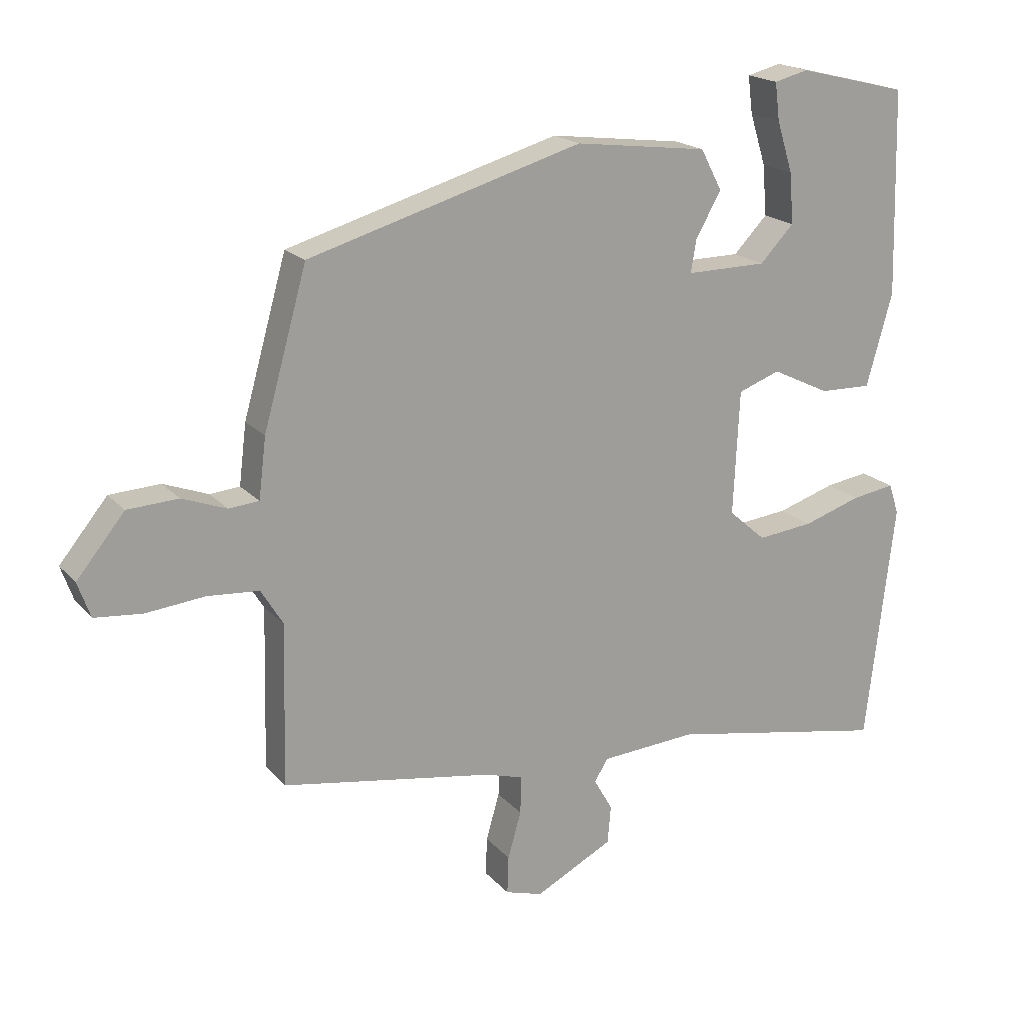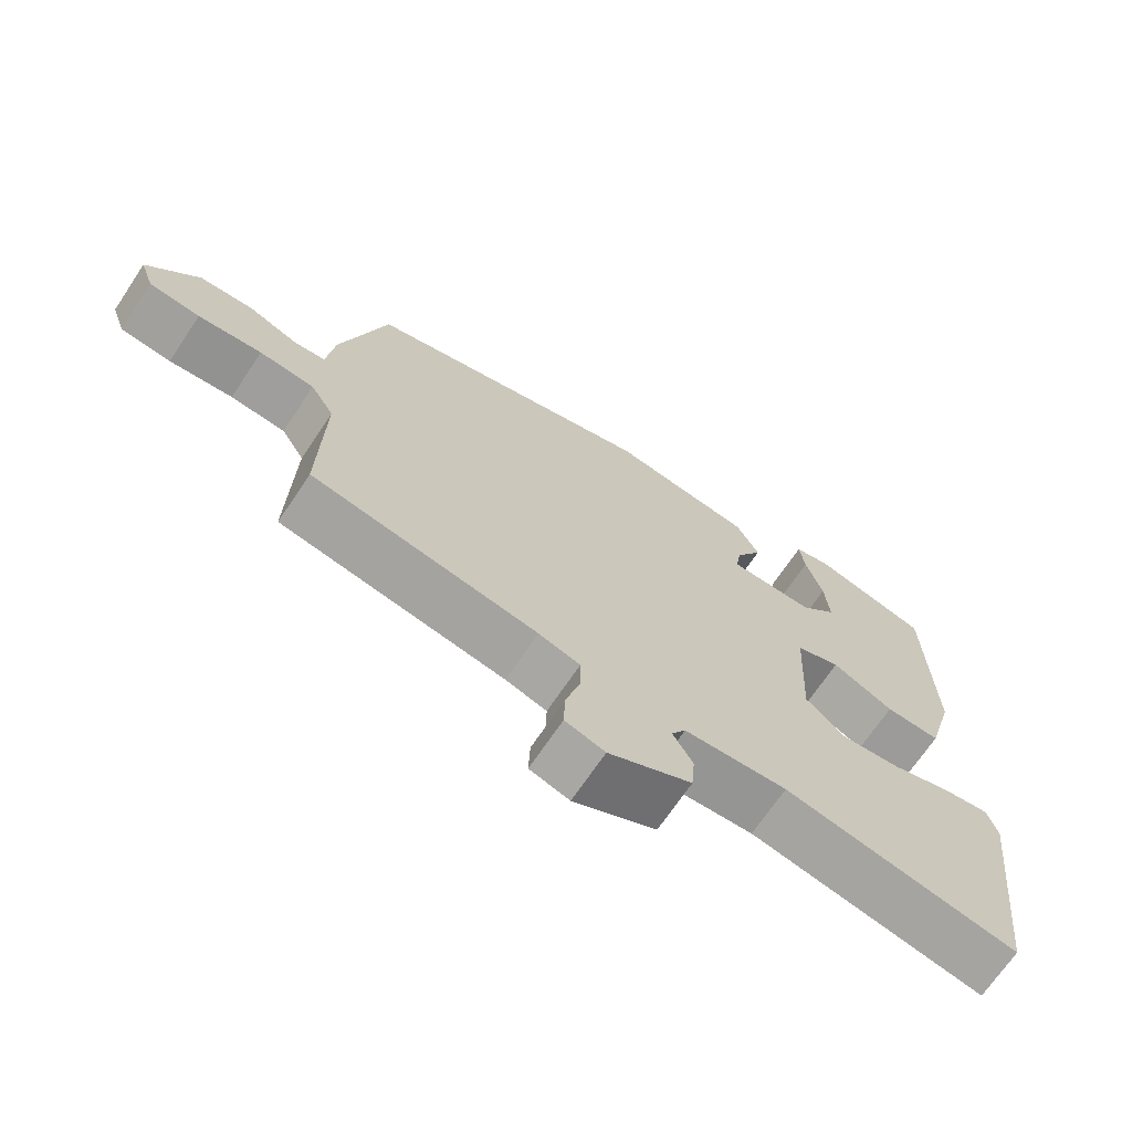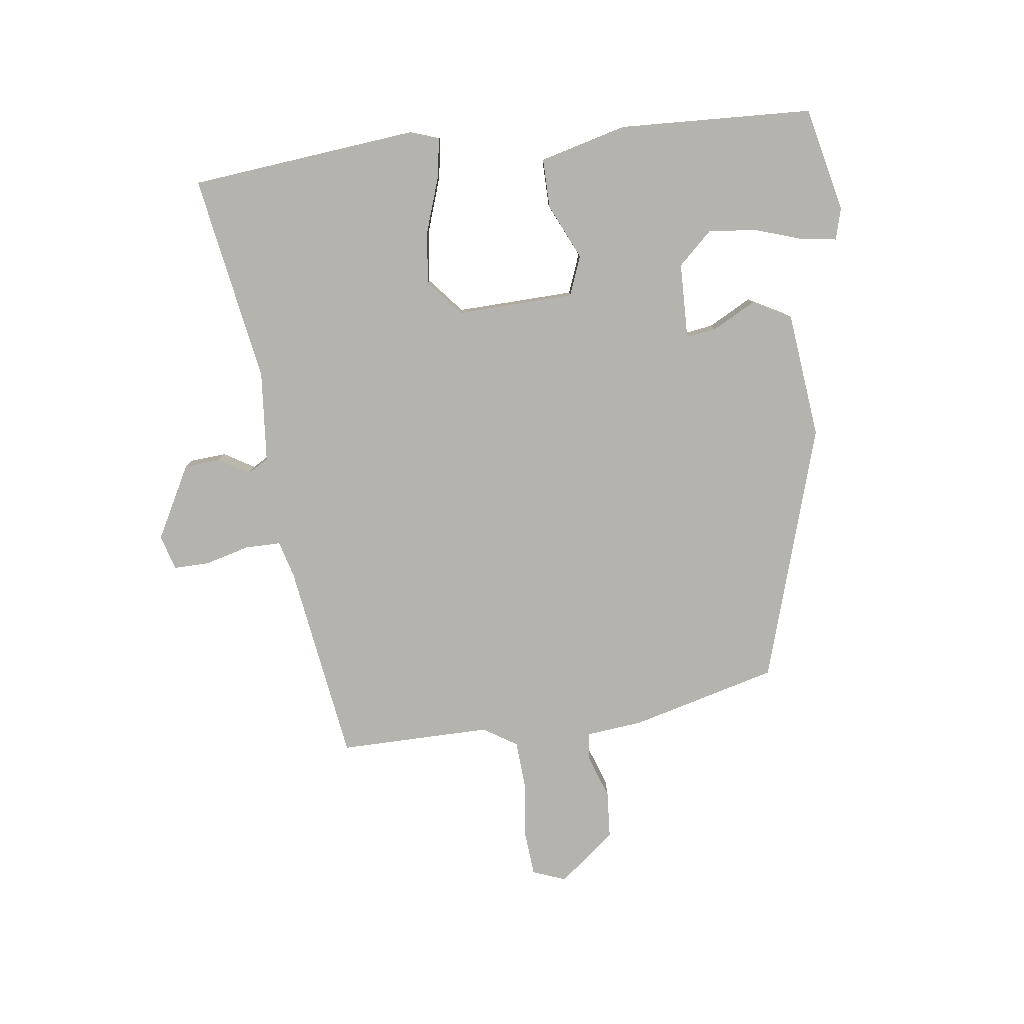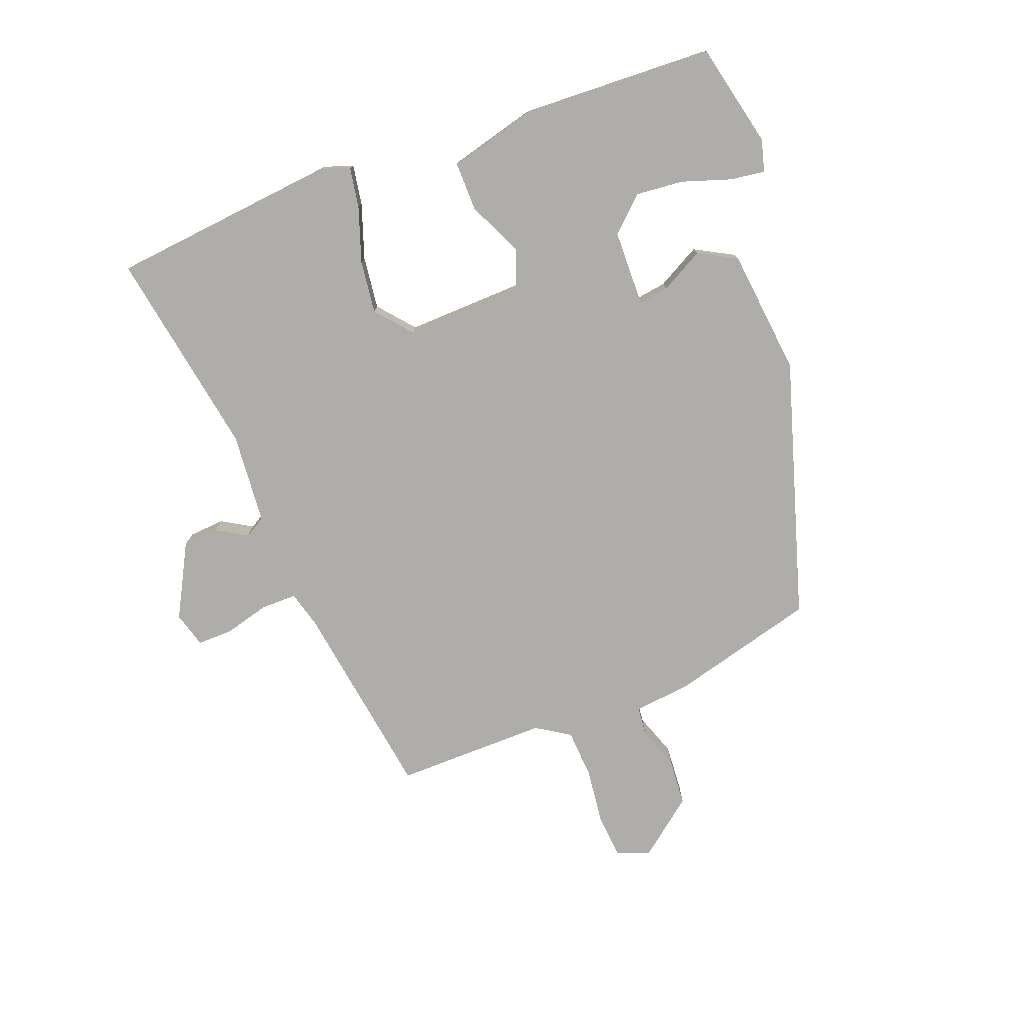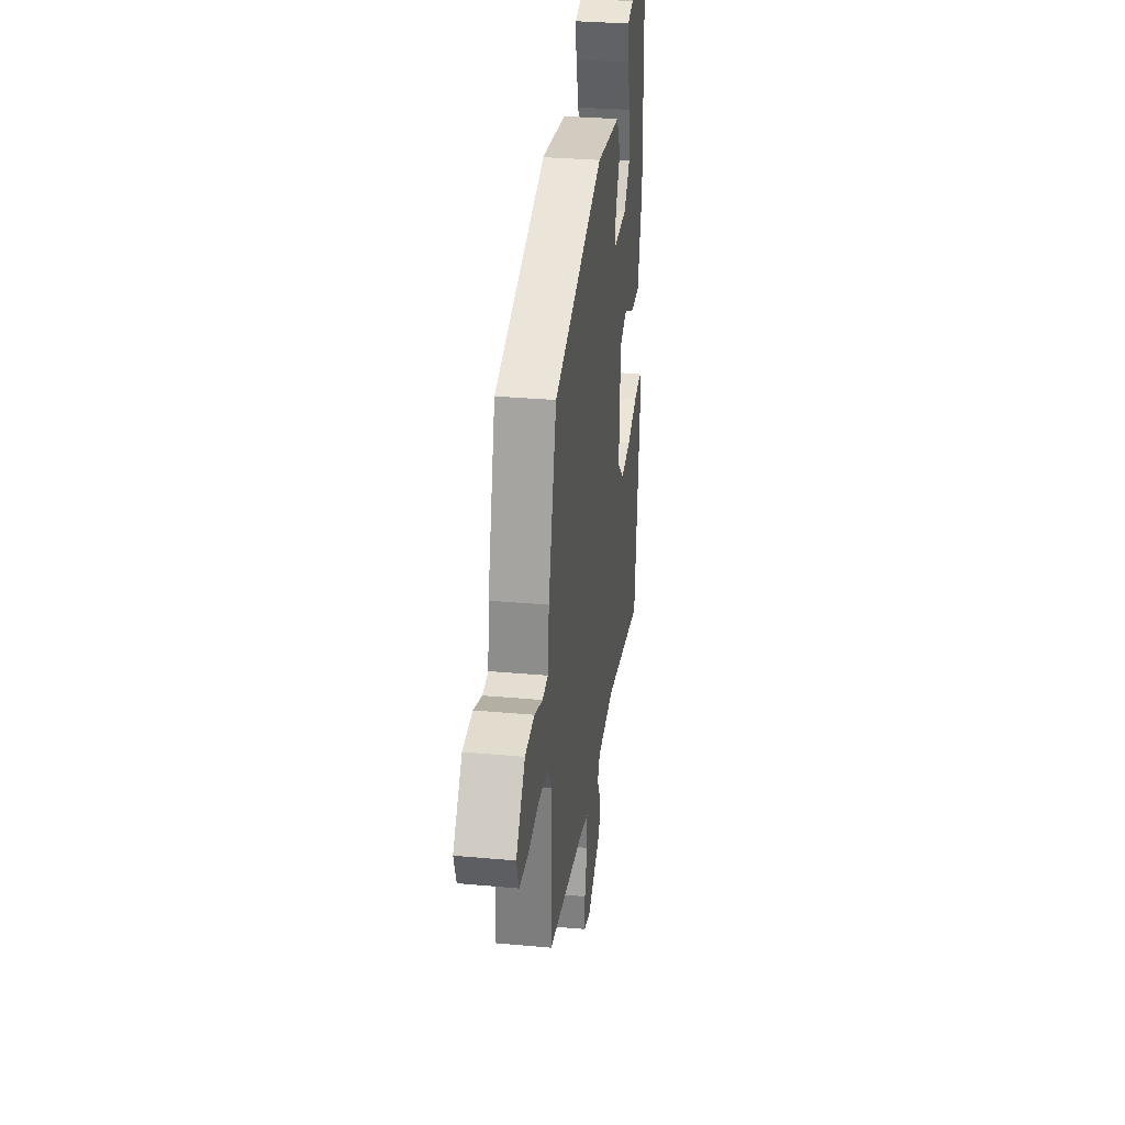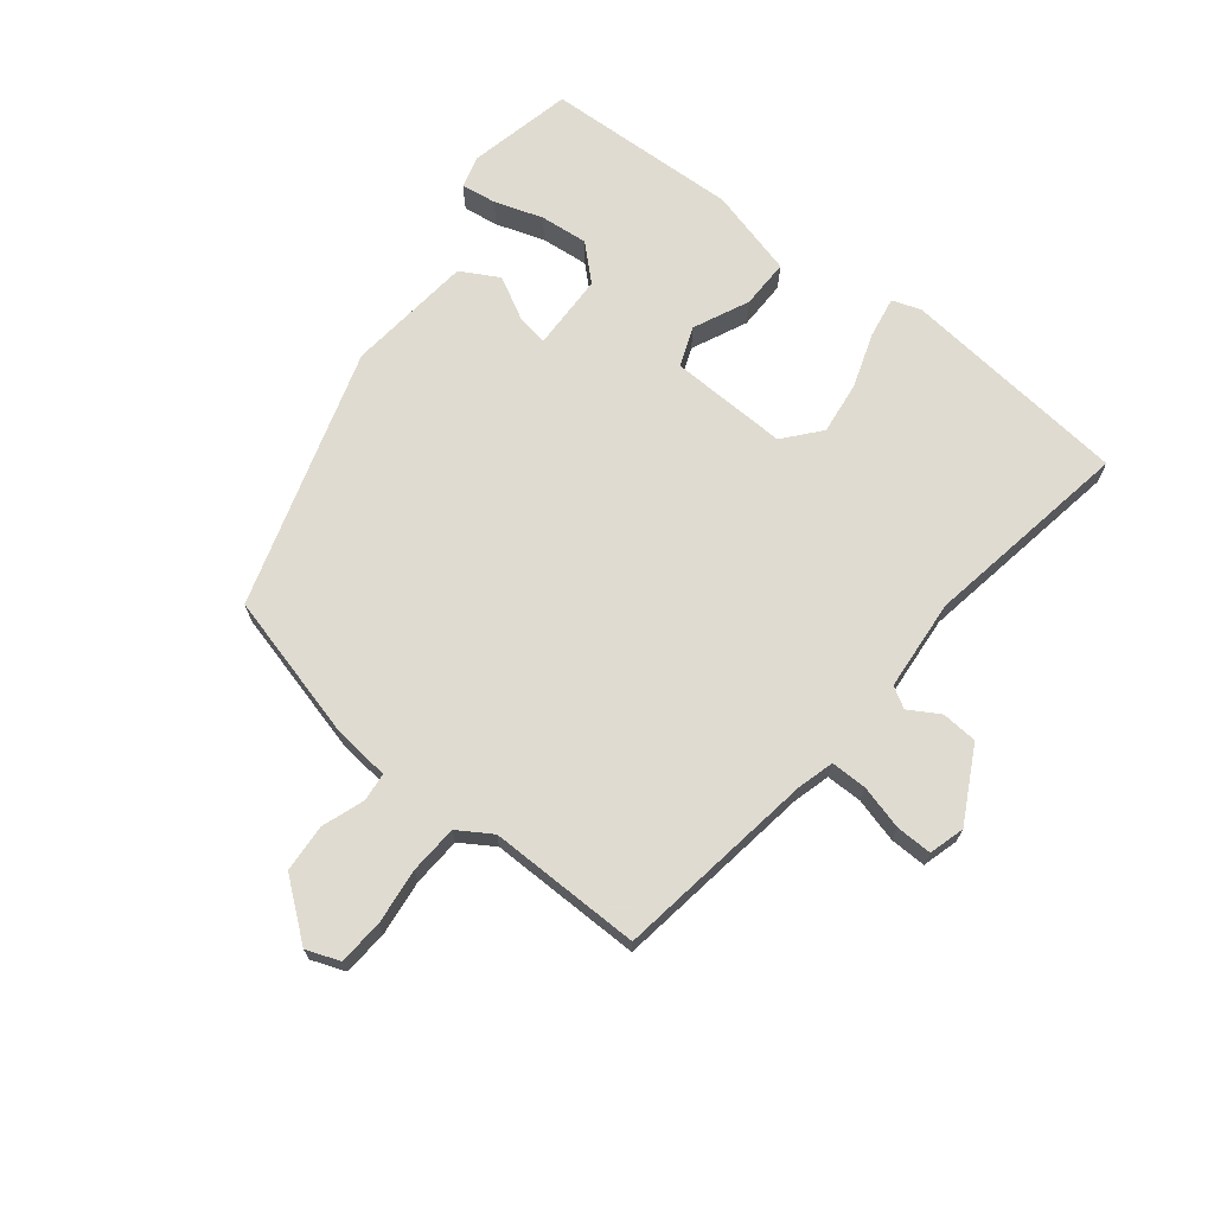
<metadata>
{"format":"obj","ext":"obj","renderer":"f3d","projection":"perspective","resolution":1024,"background":"white","views":[{"elev":18.8,"azim":152.0,"up":"+Z"},{"elev":-69.2,"azim":146.2,"up":"+Z"},{"elev":-80.0,"azim":-83.6,"up":"+Y"},{"elev":-77.4,"azim":-70.0,"up":"+Y"},{"elev":31.2,"azim":97.4,"up":"+Z"},{"elev":69.8,"azim":127.4,"up":"+Y"}]}
</metadata>
<code>
v 0.469 0.07 0.342
v 0.534 0.07 0.111
v 0.545 0.07 0.021
v 0.59 0.07 0.017
v 0.657 0.07 0.042
v 0.733 0.07 0.038
v 0.805 0.07 -0.05
v 0.786 0.07 -0.103
v 0.715 0.07 -0.11
v 0.626 0.07 -0.101
v 0.549 0.07 -0.107
v 0.516 0.07 -0.161
v 0.522 0.07 -0.403
v 0.205 0.07 -0.456
v 0.147 0.07 -0.473
v 0.148 0.07 -0.53
v 0.168 0.07 -0.6
v 0.17 0.07 -0.657
v 0.114 0.07 -0.674
v -0.003 0.07 -0.614
v -0.008 0.07 -0.557
v 0.02 0.07 -0.508
v 0 0.07 -0.475
v -0.145 0.07 -0.465
v -0.475 0.07 -0.527
v -0.518 0.07 -0.165
v -0.503 0.07 -0.119
v -0.438 0.07 -0.129
v -0.351 0.07 -0.157
v -0.267 0.07 -0.166
v -0.211 0.07 -0.117
v -0.22 0.07 0.07
v -0.283 0.07 0.093
v -0.37 0.07 0.051
v -0.448 0.07 0.049
v -0.487 0.07 0.188
v -0.479 0.07 0.495
v -0.314 0.07 0.535
v -0.263 0.07 0.522
v -0.27 0.07 0.466
v -0.294 0.07 0.389
v -0.3 0.07 0.313
v -0.249 0.07 0.26
v -0.128 0.07 0.259
v -0.136 0.07 0.307
v -0.174 0.07 0.375
v -0.142 0.07 0.436
v 0.058 0.07 0.461
v 0.469 0 0.342
v 0.534 0 0.111
v 0.545 0 0.021
v 0.59 0 0.017
v 0.657 0 0.042
v 0.733 0 0.038
v 0.805 0 -0.05
v 0.786 0 -0.103
v 0.715 0 -0.11
v 0.626 0 -0.101
v 0.549 0 -0.107
v 0.516 0 -0.161
v 0.522 0 -0.403
v 0.205 0 -0.456
v 0.147 0 -0.473
v 0.148 0 -0.53
v 0.168 0 -0.6
v 0.17 0 -0.657
v 0.114 0 -0.674
v -0.003 0 -0.614
v -0.008 0 -0.557
v 0.02 0 -0.508
v 0 0 -0.475
v -0.145 0 -0.465
v -0.475 0 -0.527
v -0.518 0 -0.165
v -0.503 0 -0.119
v -0.438 0 -0.129
v -0.351 0 -0.157
v -0.267 0 -0.166
v -0.211 0 -0.117
v -0.22 0 0.07
v -0.283 0 0.093
v -0.37 0 0.051
v -0.448 0 0.049
v -0.487 0 0.188
v -0.479 0 0.495
v -0.314 0 0.535
v -0.263 0 0.522
v -0.27 0 0.466
v -0.294 0 0.389
v -0.3 0 0.313
v -0.249 0 0.26
v -0.128 0 0.259
v -0.136 0 0.307
v -0.174 0 0.375
v -0.142 0 0.436
v 0.058 0 0.461
f 1 2 3
f 48 1 3
f 47 48 3
f 46 47 3
f 45 46 3
f 44 45 3
f 43 44 3
f 39 40 41
f 38 39 41
f 37 38 41
f 36 37 41
f 35 36 41
f 35 41 42
f 35 42 43
f 34 35 43
f 33 34 43
f 27 28 29
f 26 27 29
f 25 26 29
f 24 25 29
f 23 24 29 30
f 20 21 22
f 19 20 22
f 18 19 22
f 17 18 22
f 16 17 22
f 15 16 22 23
f 23 30 31
f 15 23 31
f 14 15 31
f 8 9 10
f 7 8 10
f 6 7 10
f 5 6 10
f 4 5 10
f 3 4 10 11
f 3 11 12
f 43 3 12
f 33 43 12
f 32 33 12
f 14 31 32
f 13 14 32
f 12 13 32
f 51 50 49
f 51 49 96
f 51 96 95
f 51 95 94
f 51 94 93
f 51 93 92
f 51 92 91
f 89 88 87
f 89 87 86
f 89 86 85
f 89 85 84
f 89 84 83
f 90 89 83
f 91 90 83
f 91 83 82
f 91 82 81
f 77 76 75
f 77 75 74
f 77 74 73
f 77 73 72
f 78 77 72 71
f 70 69 68
f 70 68 67
f 70 67 66
f 70 66 65
f 70 65 64
f 71 70 64 63
f 79 78 71
f 79 71 63
f 79 63 62
f 58 57 56
f 58 56 55
f 58 55 54
f 58 54 53
f 58 53 52
f 59 58 52 51
f 60 59 51
f 60 51 91
f 60 91 81
f 60 81 80
f 80 79 62
f 80 62 61
f 80 61 60
f 1 49 50 2
f 2 50 51 3
f 3 51 52 4
f 4 52 53 5
f 5 53 54 6
f 6 54 55 7
f 7 55 56 8
f 8 56 57 9
f 9 57 58 10
f 10 58 59 11
f 11 59 60 12
f 12 60 61 13
f 13 61 62 14
f 14 62 63 15
f 15 63 64 16
f 16 64 65 17
f 17 65 66 18
f 18 66 67 19
f 19 67 68 20
f 20 68 69 21
f 21 69 70 22
f 22 70 71 23
f 23 71 72 24
f 24 72 73 25
f 25 73 74 26
f 26 74 75 27
f 27 75 76 28
f 28 76 77 29
f 29 77 78 30
f 30 78 79 31
f 31 79 80 32
f 32 80 81 33
f 33 81 82 34
f 34 82 83 35
f 35 83 84 36
f 36 84 85 37
f 37 85 86 38
f 38 86 87 39
f 39 87 88 40
f 40 88 89 41
f 41 89 90 42
f 42 90 91 43
f 43 91 92 44
f 44 92 93 45
f 45 93 94 46
f 46 94 95 47
f 47 95 96 48
f 48 96 49 1

</code>
